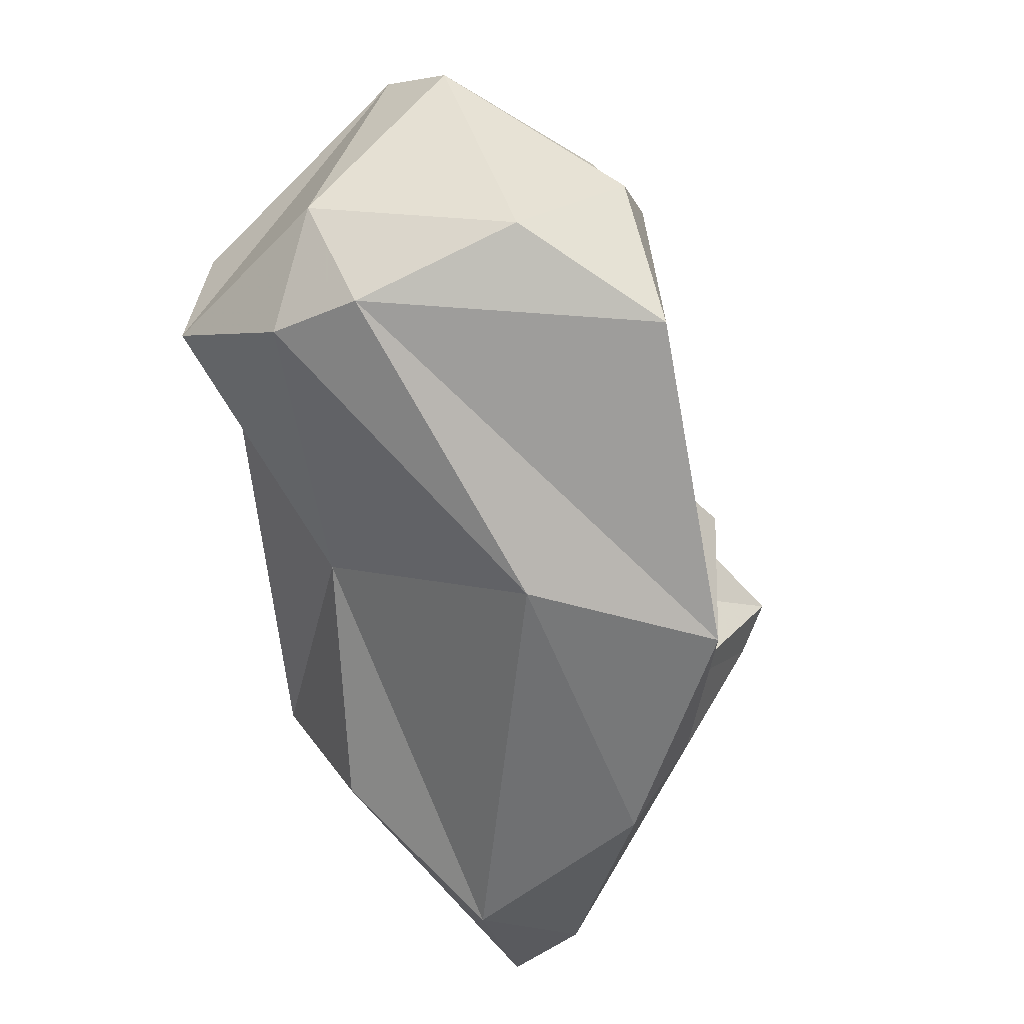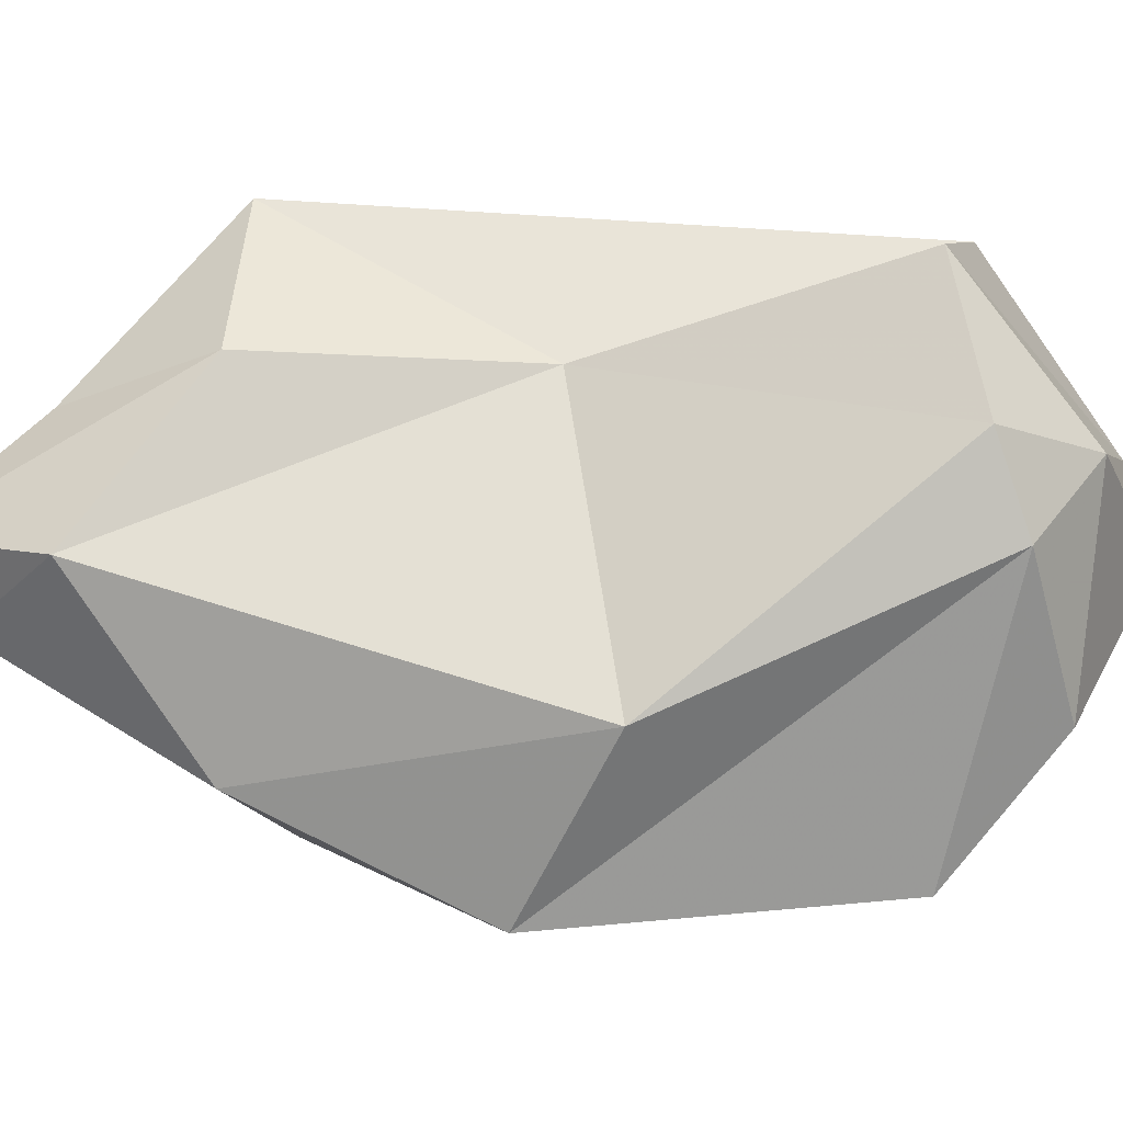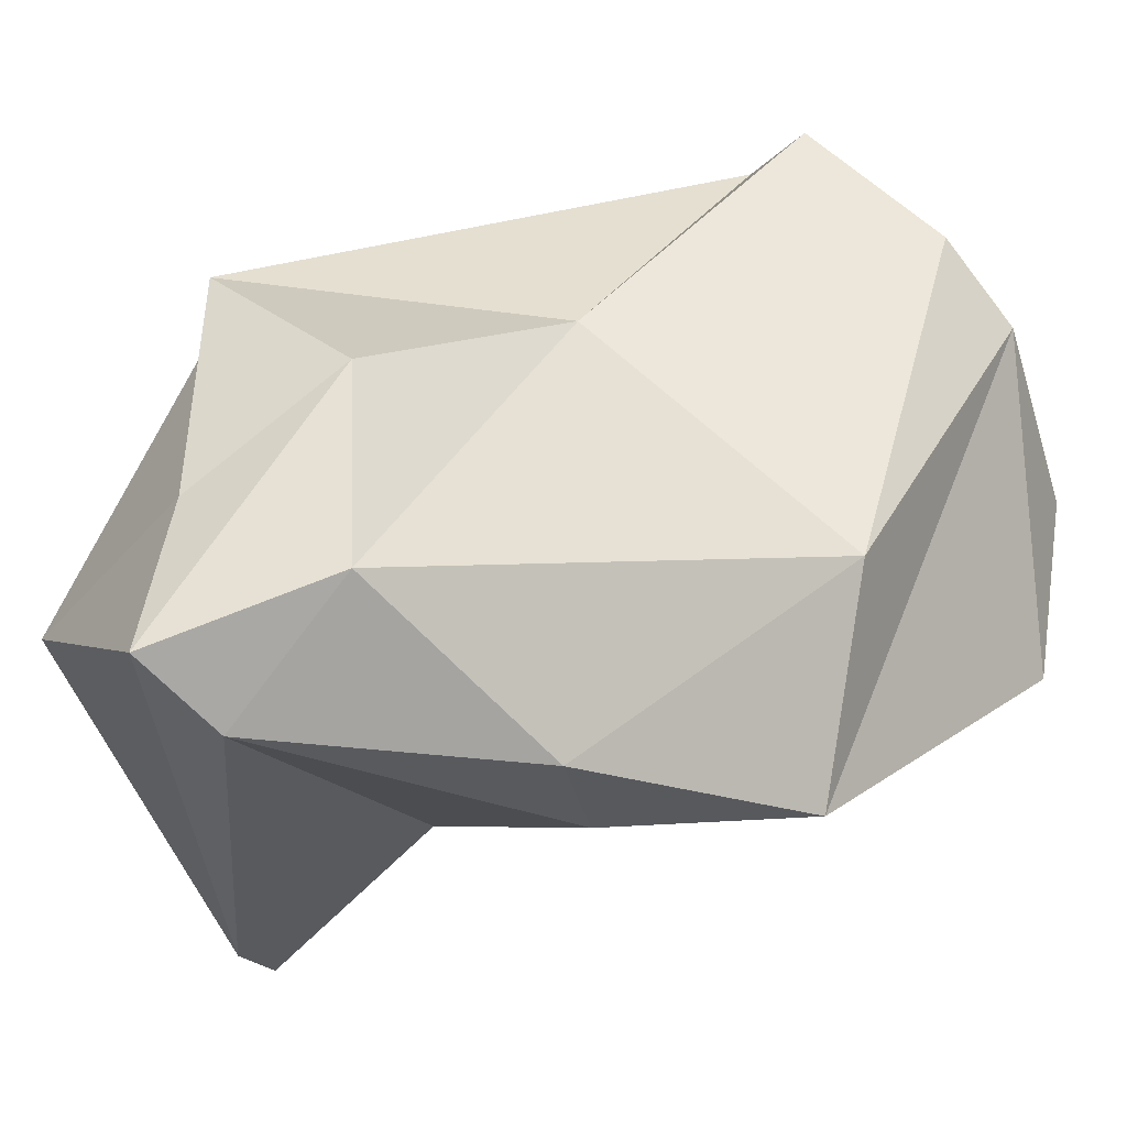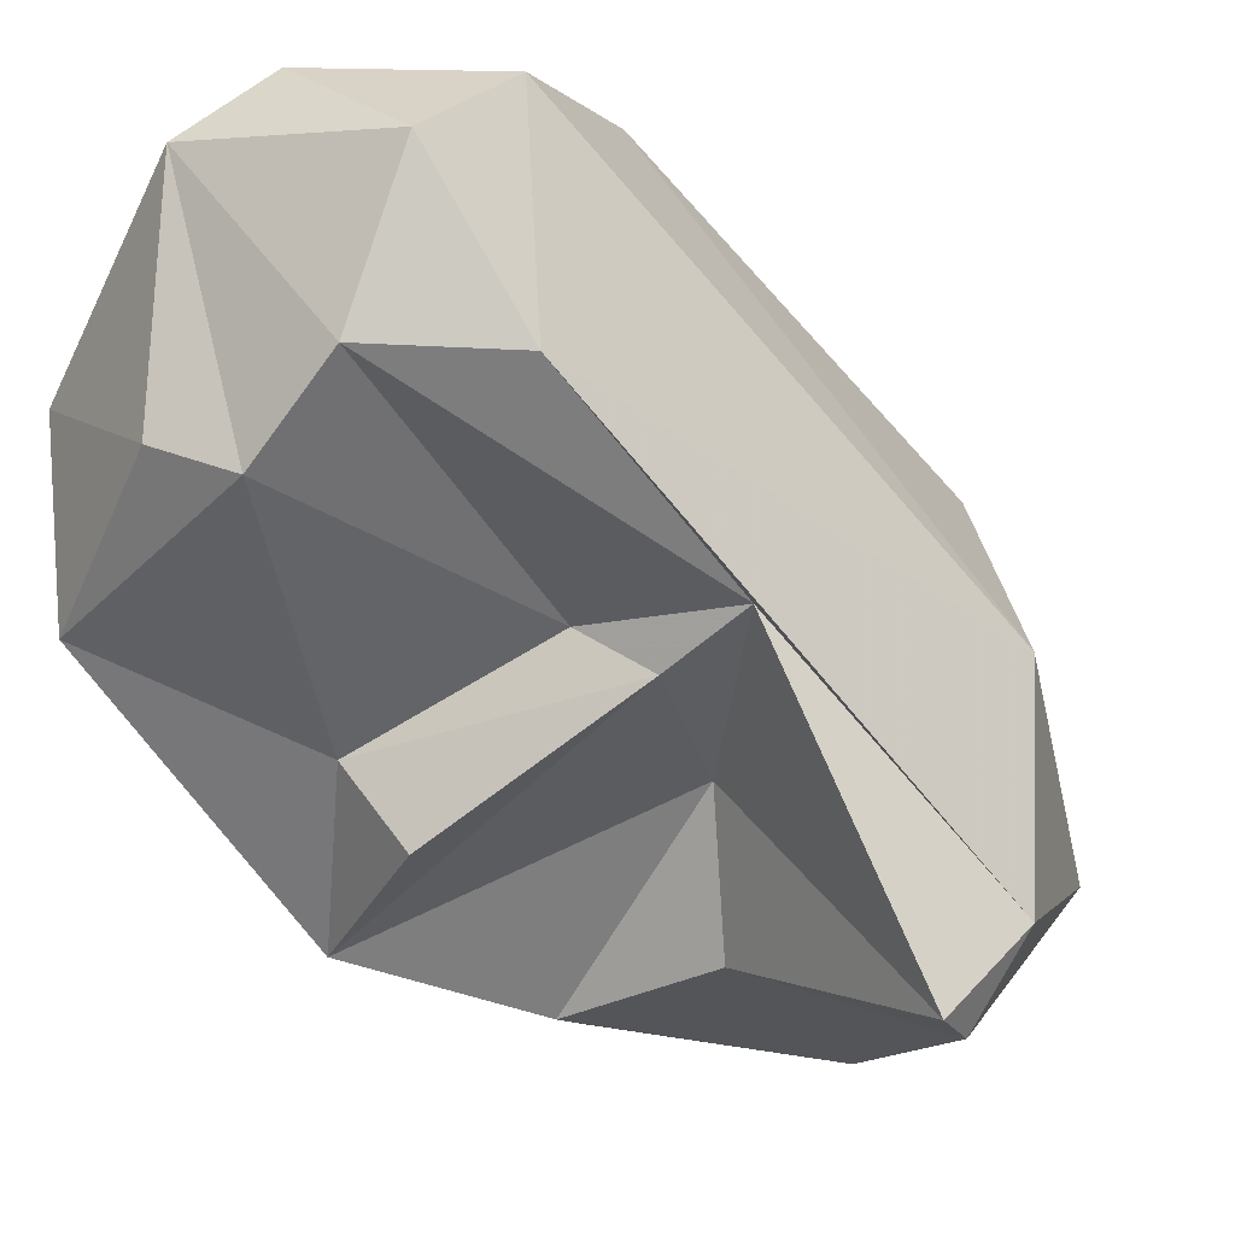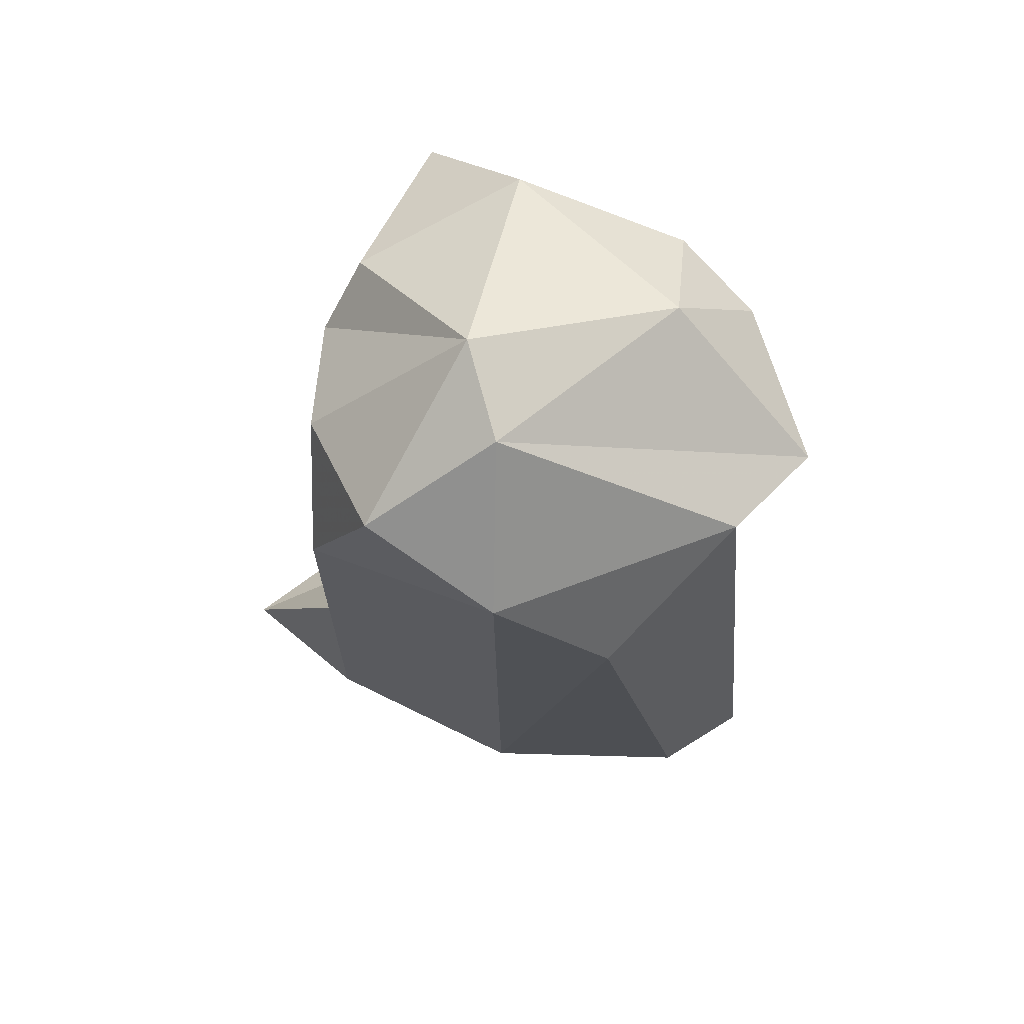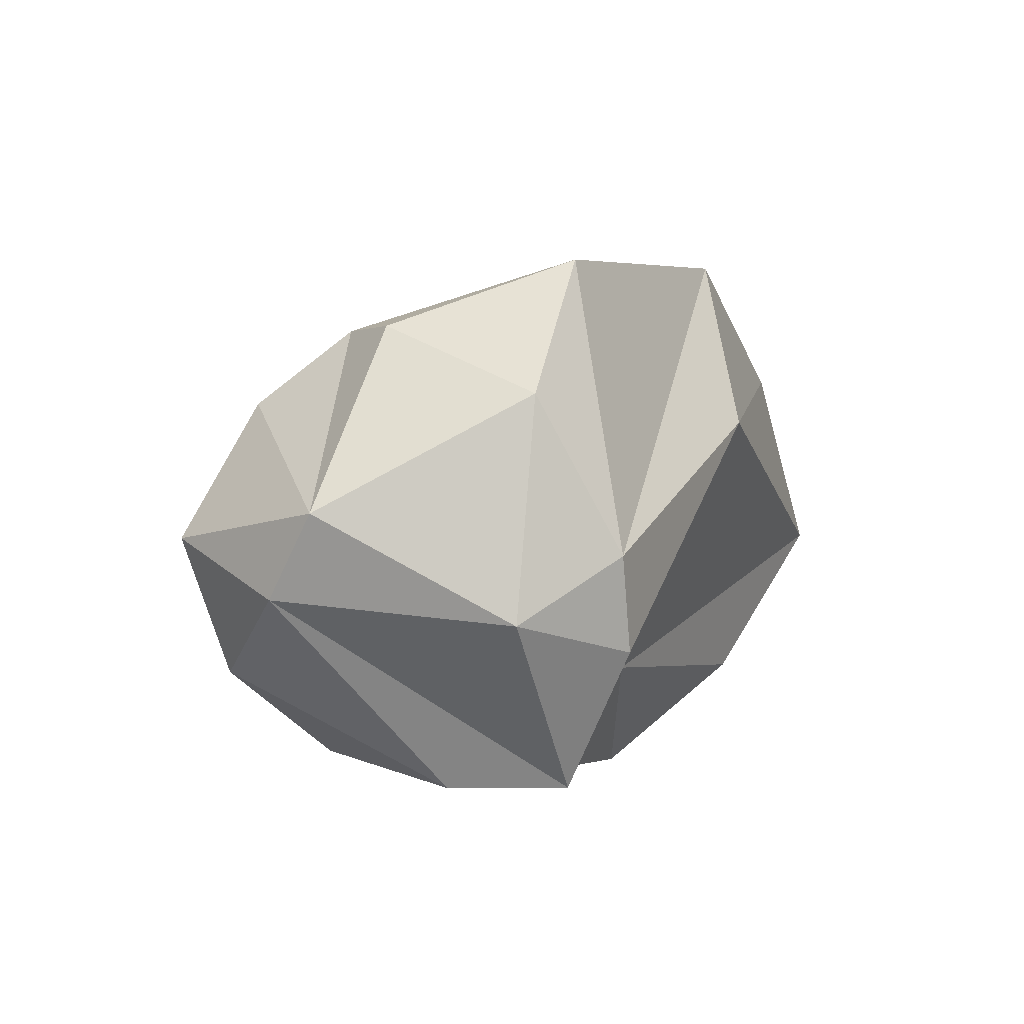
<metadata>
{"format":"obj","ext":"obj","renderer":"f3d","projection":"perspective","resolution":1024,"background":"white","views":[{"elev":49.3,"azim":-110.1,"up":"+Z"},{"elev":39.3,"azim":-65.3,"up":"+Y"},{"elev":21.3,"azim":-110.5,"up":"+Y"},{"elev":-60.4,"azim":64.5,"up":"+Y"},{"elev":46.9,"azim":100.0,"up":"+Z"},{"elev":77.1,"azim":149.3,"up":"+Z"}]}
</metadata>
<code>
v 182.7 287.1 67.11
v 182.3 285.5 68.63
v 181.6 284.2 74.76
v 182.9 282.2 75.8
v 186.8 290.7 72.47
v 182.3 288.3 71.06
v 186.5 280.1 80.45
v 182.6 281.7 80.58
v 190 288.7 88.24
v 184.5 286.2 82.17
v 190.9 290.6 86.99
v 188.9 277.4 70.32
v 186.2 281 73.72
v 189.7 276.4 71.29
v 187.1 281.7 87.83
v 191 291.3 70.86
v 188.5 285.2 66.63
v 186 288.6 68.88
v 189.1 282.3 75.42
v 190.6 279.2 69.63
v 190.2 289.8 78.28
v 189.9 284.5 89.55
v 187 281.5 82.22
v 191.5 281 77.71
v 193.7 280.7 76.91
v 193.7 292.4 84.89
v 193.2 284.6 70.41
v 192.6 280 86.26
v 191.9 280.8 87.99
v 191.1 282.1 79.36
v 193.4 289.6 71.57
v 193.1 288.9 88.75
v 196.7 280.4 82.52
v 195.5 280.3 85.71
v 196.2 290.9 84.77
v 198.3 288.2 81.64
v 195.9 284.3 89.54
v 199.4 285.6 84.17
v 197.7 285.3 88.16
v 198.8 282.4 85.94
g foo
f 20 14 12
f 17 20 12
f 1 12 2
f 17 12 1
f 25 19 14
f 14 19 13
f 20 25 14
f 13 12 14
f 13 4 2
f 12 13 2
f 2 4 3
f 27 20 17
f 3 6 2
f 6 1 2
f 18 17 1
f 1 6 5
f 18 1 5
f 24 7 8
f 19 24 8
f 25 24 19
f 33 25 20
f 4 19 8
f 13 19 4
f 27 33 20
f 4 8 3
f 17 31 27
f 3 10 6
f 18 31 17
f 31 18 16
f 16 18 5
f 23 7 24
f 23 24 30
f 30 24 25
f 8 7 23
f 30 25 34
f 25 33 34
f 27 38 33
f 10 3 8
f 31 36 27
f 36 38 27
f 6 10 21
f 21 5 6
f 16 36 31
f 21 16 5
f 30 28 23
f 28 15 23
f 30 34 28
f 23 15 8
f 33 40 34
f 15 9 8
f 9 10 8
f 40 33 38
f 10 11 21
f 26 35 21
f 36 16 35
f 35 16 21
f 15 28 29
f 22 15 29
f 37 29 28
f 28 34 37
f 40 37 34
f 22 9 15
f 37 40 39
f 38 39 40
f 11 10 9
f 35 39 38
f 38 36 35
f 21 11 26
f 22 29 37
f 32 22 37
f 9 22 32
f 39 32 37
f 11 9 32
f 26 32 39
f 26 39 35
f 26 11 32
g

</code>
